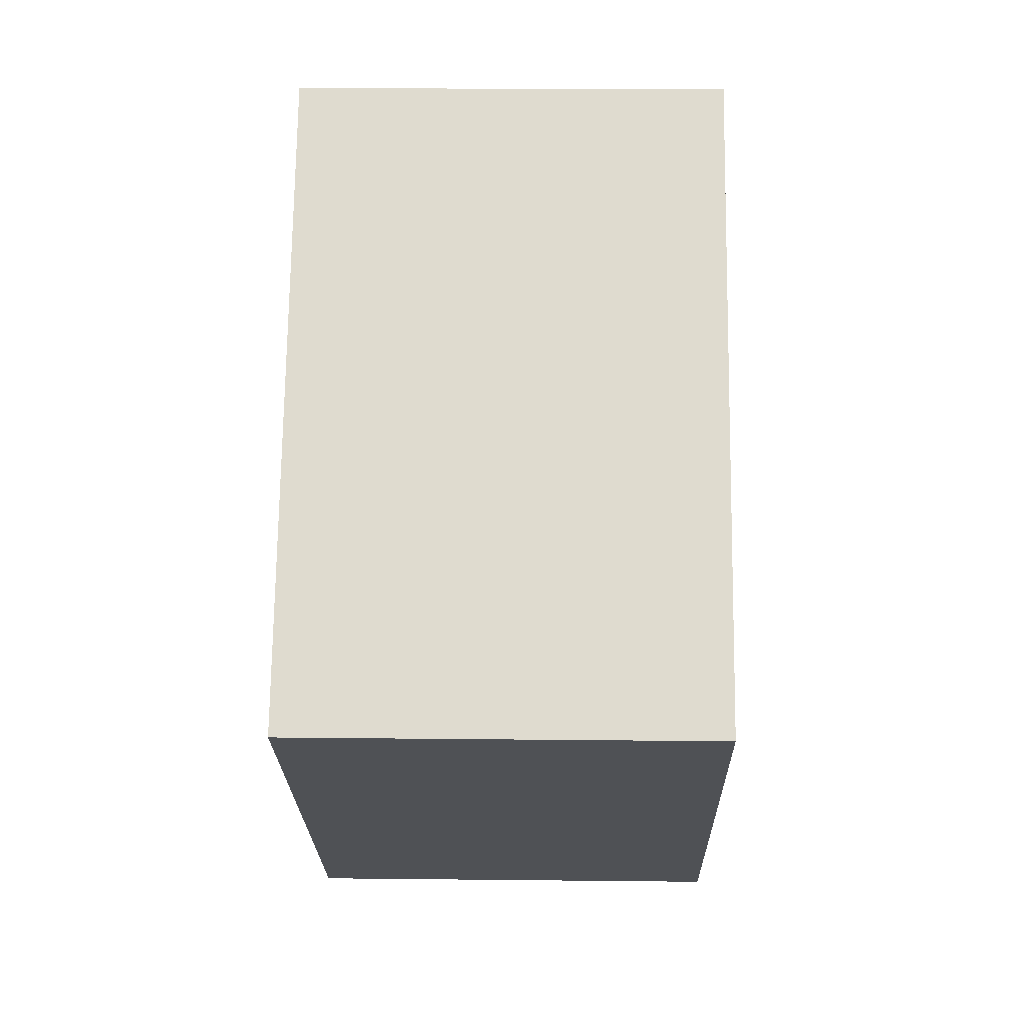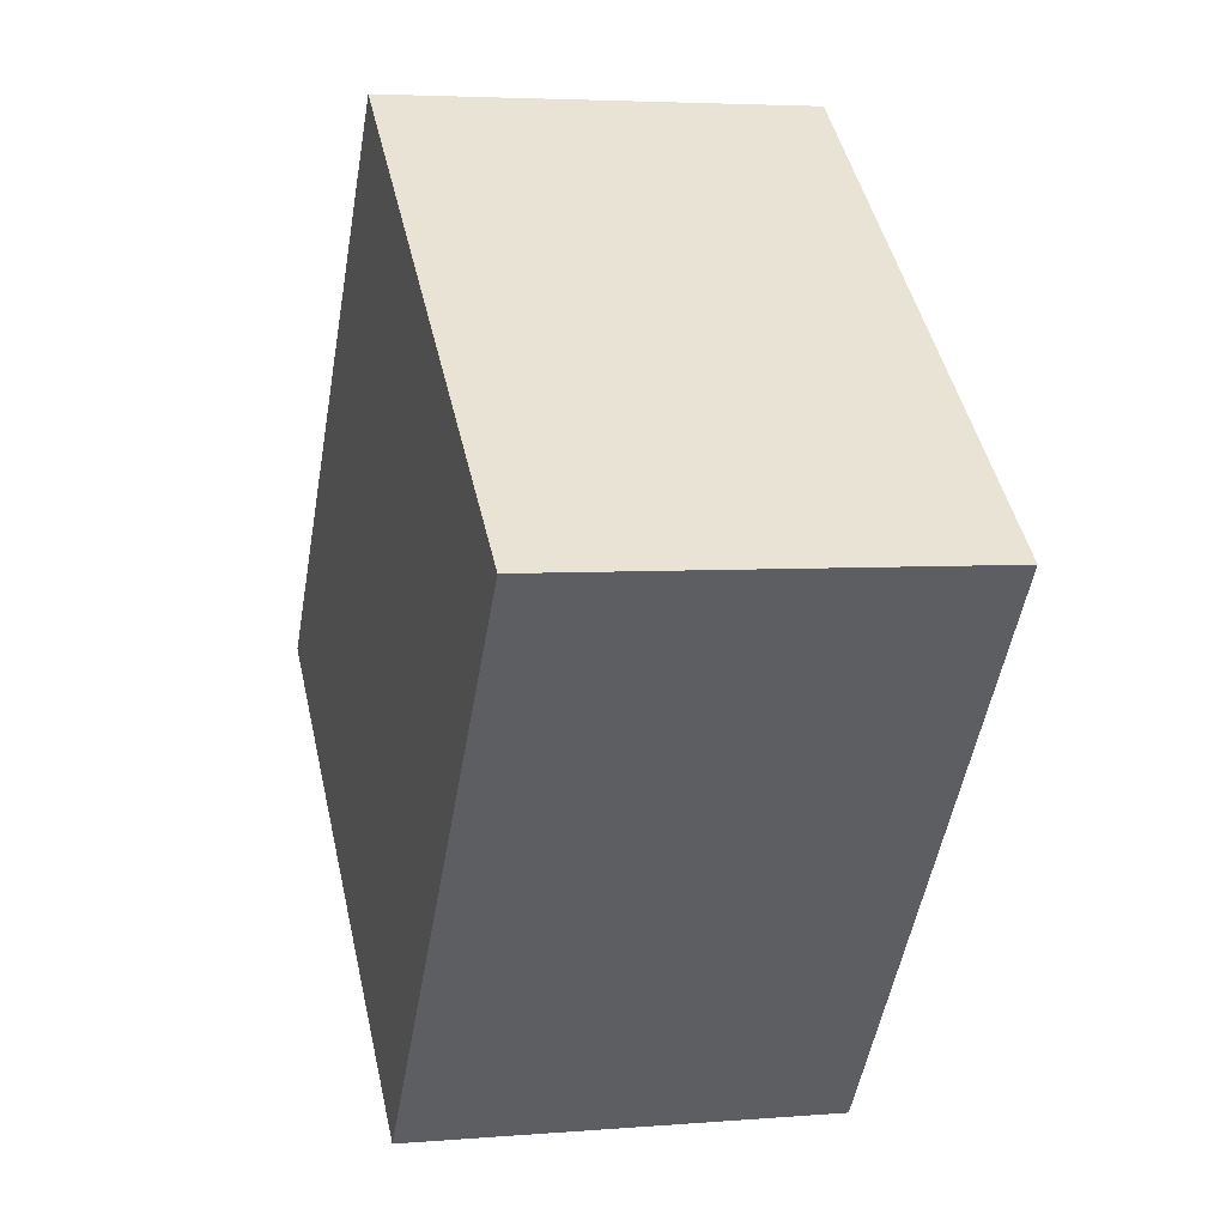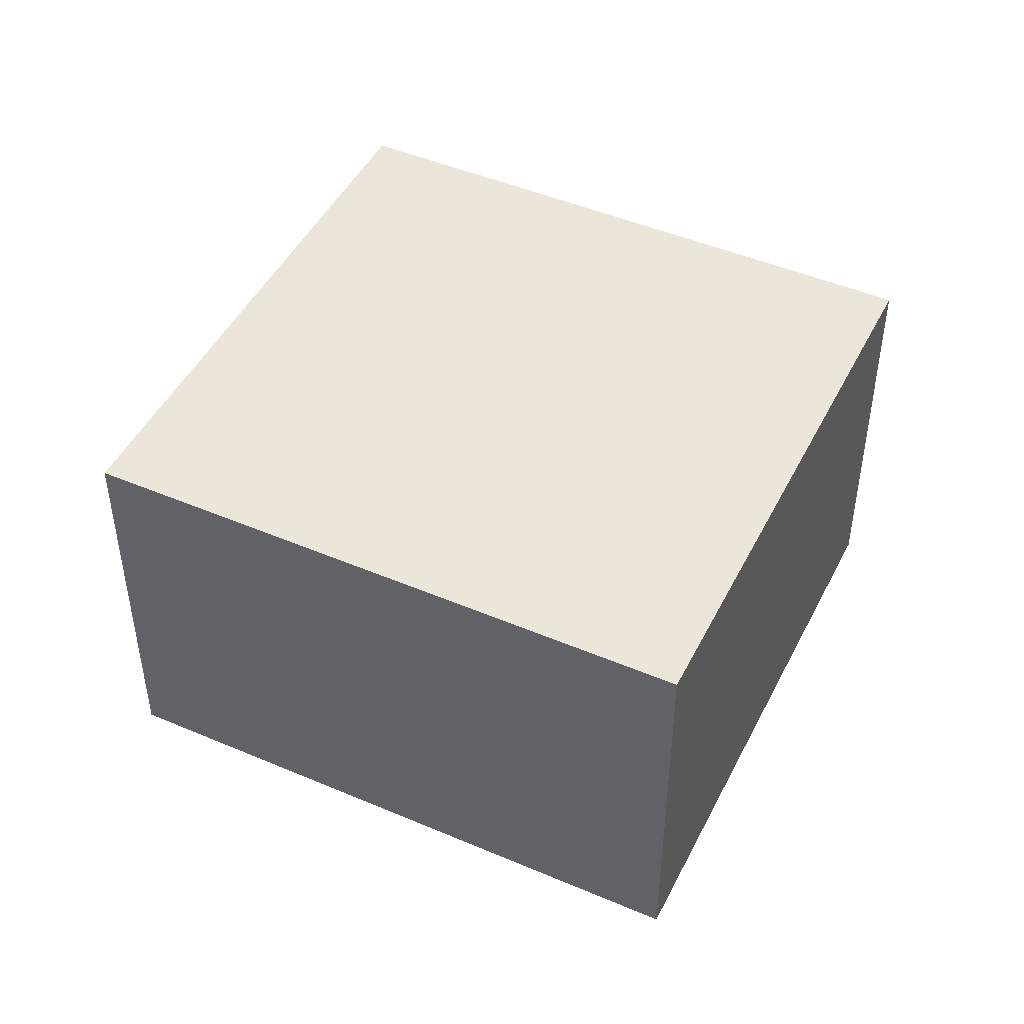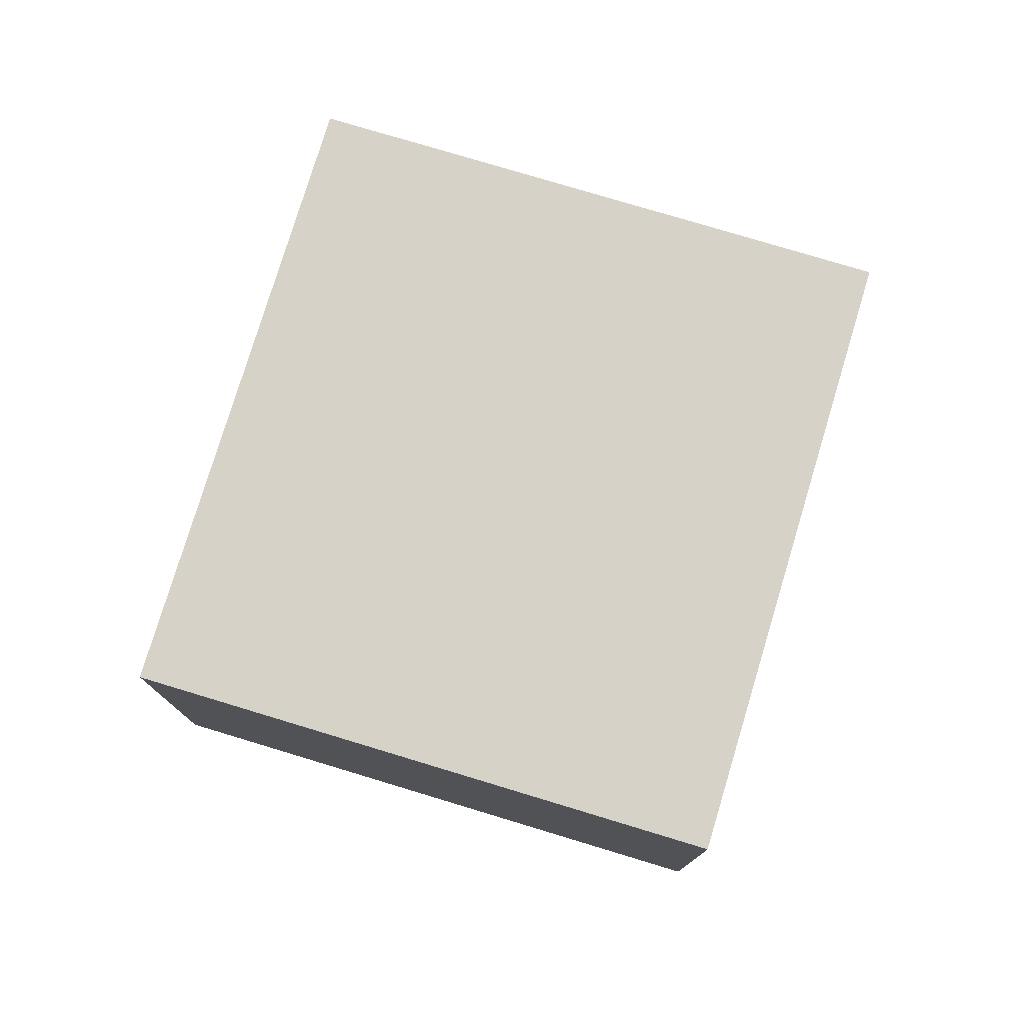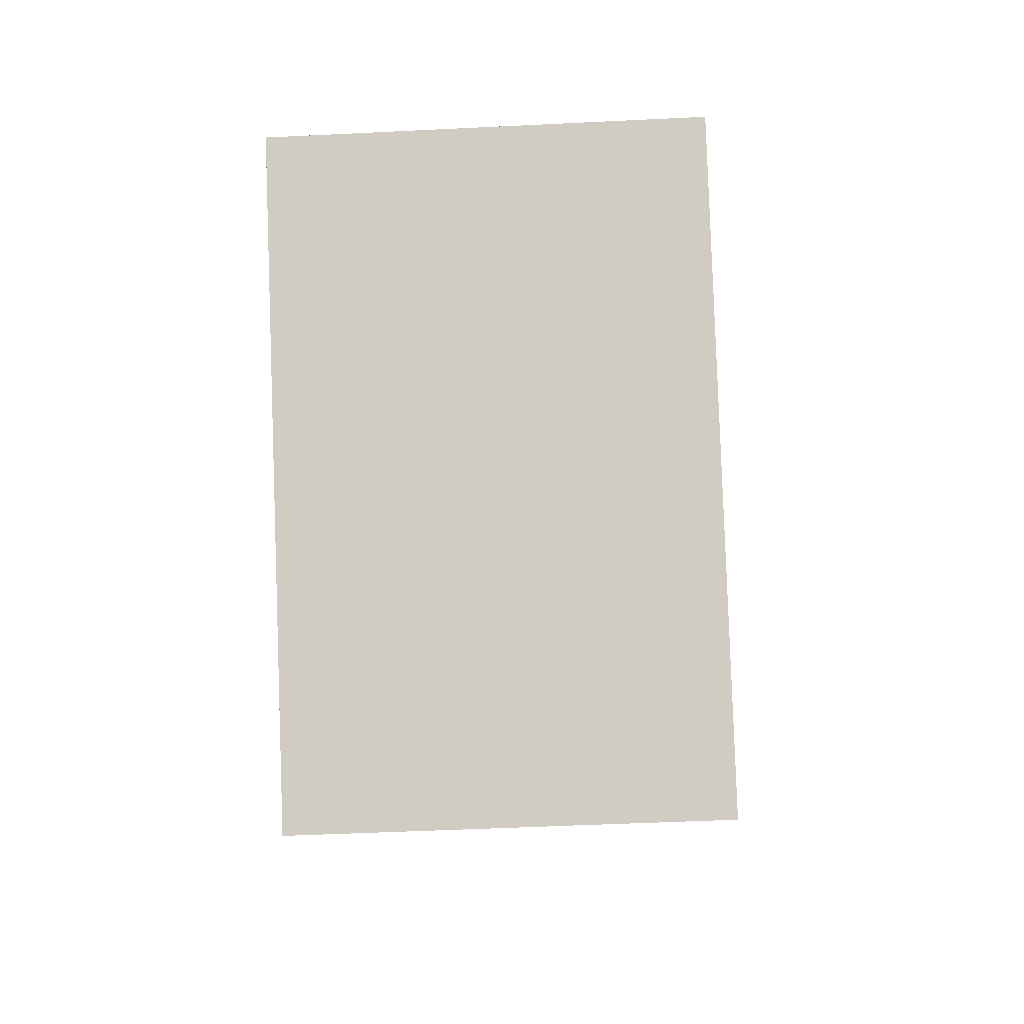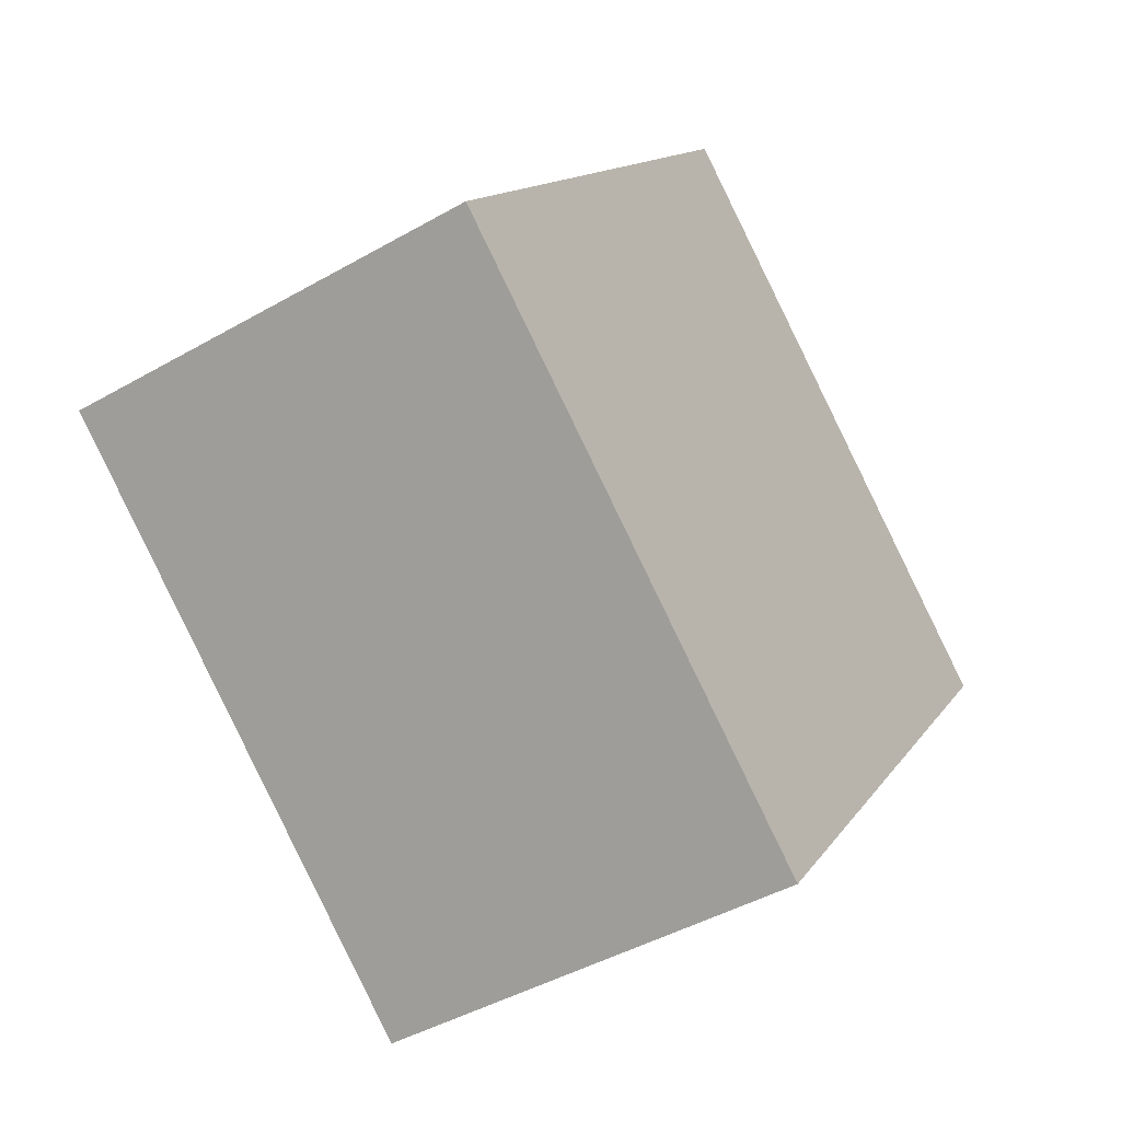
<metadata>
{"format":"obj","ext":"obj","renderer":"f3d","projection":"perspective","resolution":1024,"background":"white","views":[{"elev":18.3,"azim":-88.8,"up":"+Z"},{"elev":4.3,"azim":74.7,"up":"+Z"},{"elev":47.0,"azim":-25.9,"up":"+Y"},{"elev":77.6,"azim":55.1,"up":"+Y"},{"elev":-45.3,"azim":93.3,"up":"+Z"},{"elev":-44.1,"azim":-56.1,"up":"+Z"}]}
</metadata>
<code>
v  2.089 2.135 2.646
v  2.51 2.135 -1.981
v  0 2.135 1.307e-16
v  4.599 2.135 0.665
v  0 0 0
v  2.089 -1.62e-16 2.646
v  4.599 -4.072e-17 0.665
v  2.51 1.213e-16 -1.981
g defaultobject
f 1 2 3
f 2 1 4
f 5 1 3
f 1 5 6
f 6 4 1
f 4 6 7
f 7 2 4
f 2 7 8
f 8 3 2
f 3 8 5
f 8 6 5
f 6 8 7

</code>
